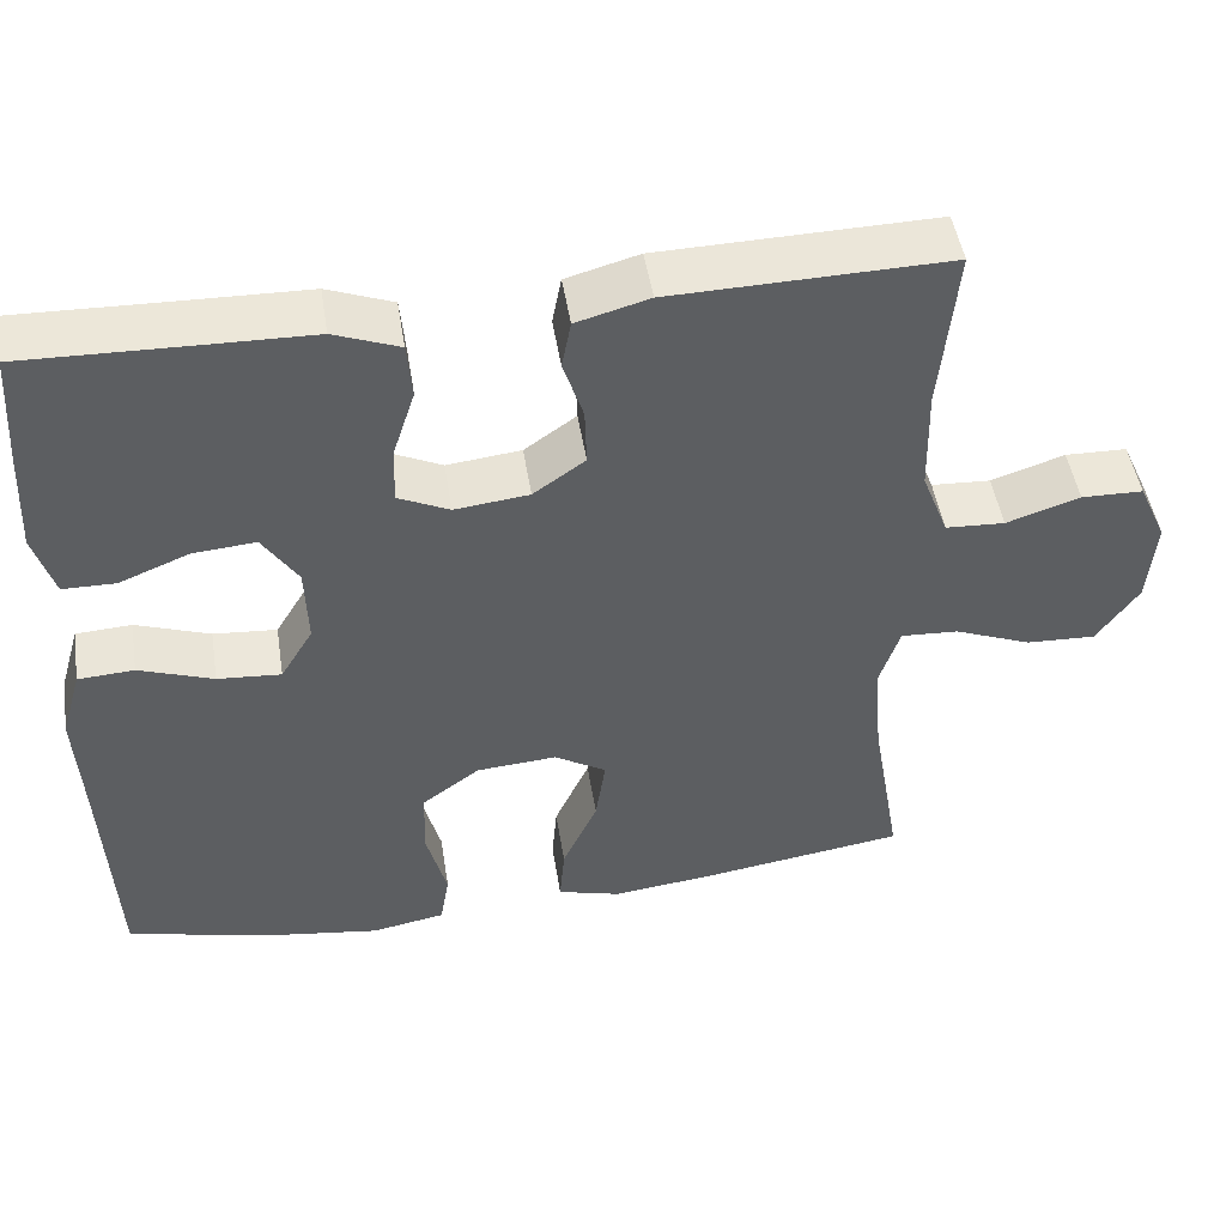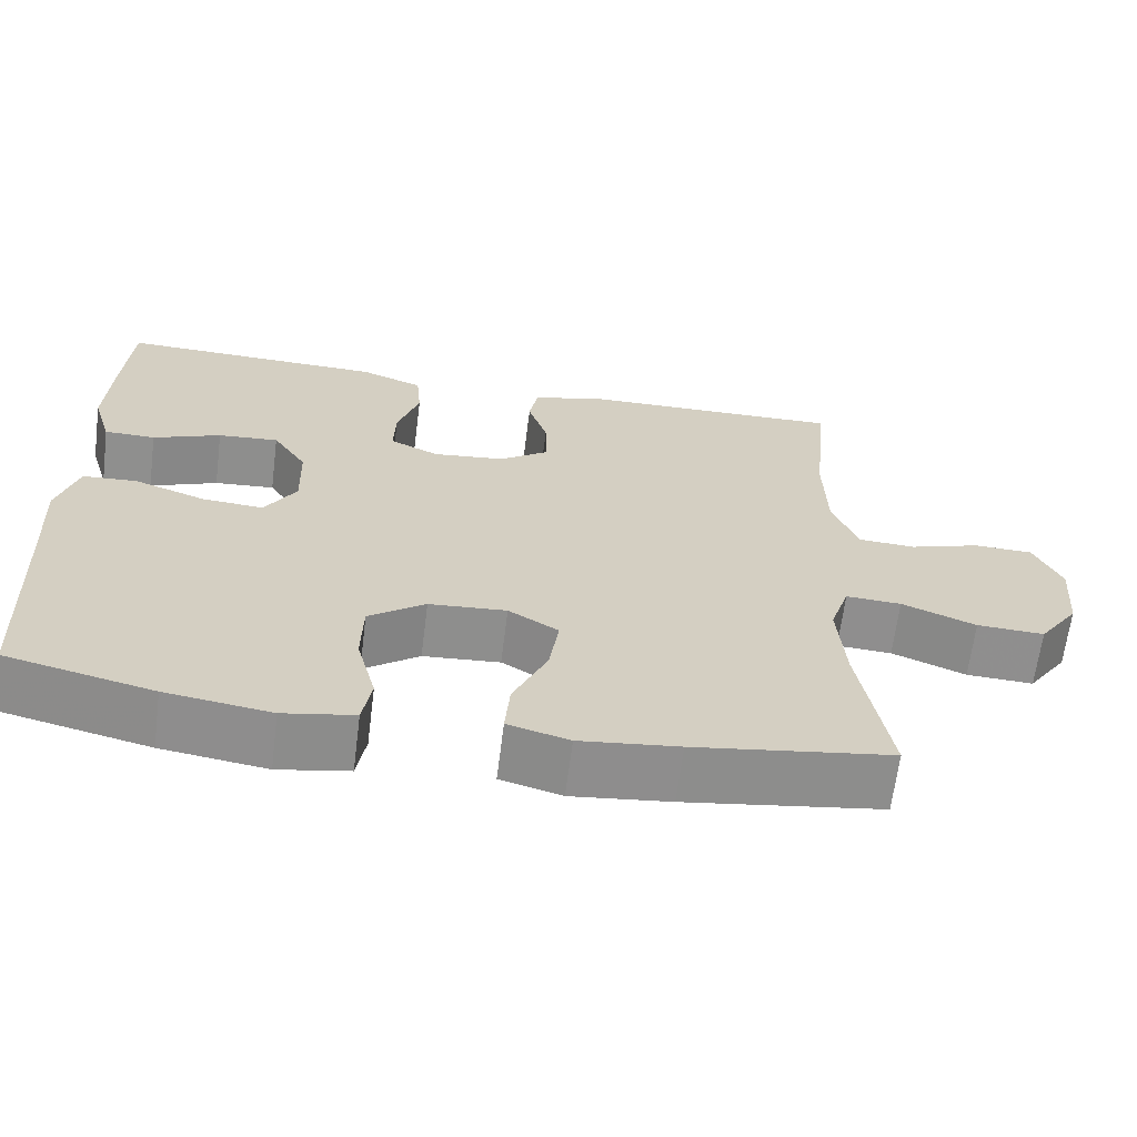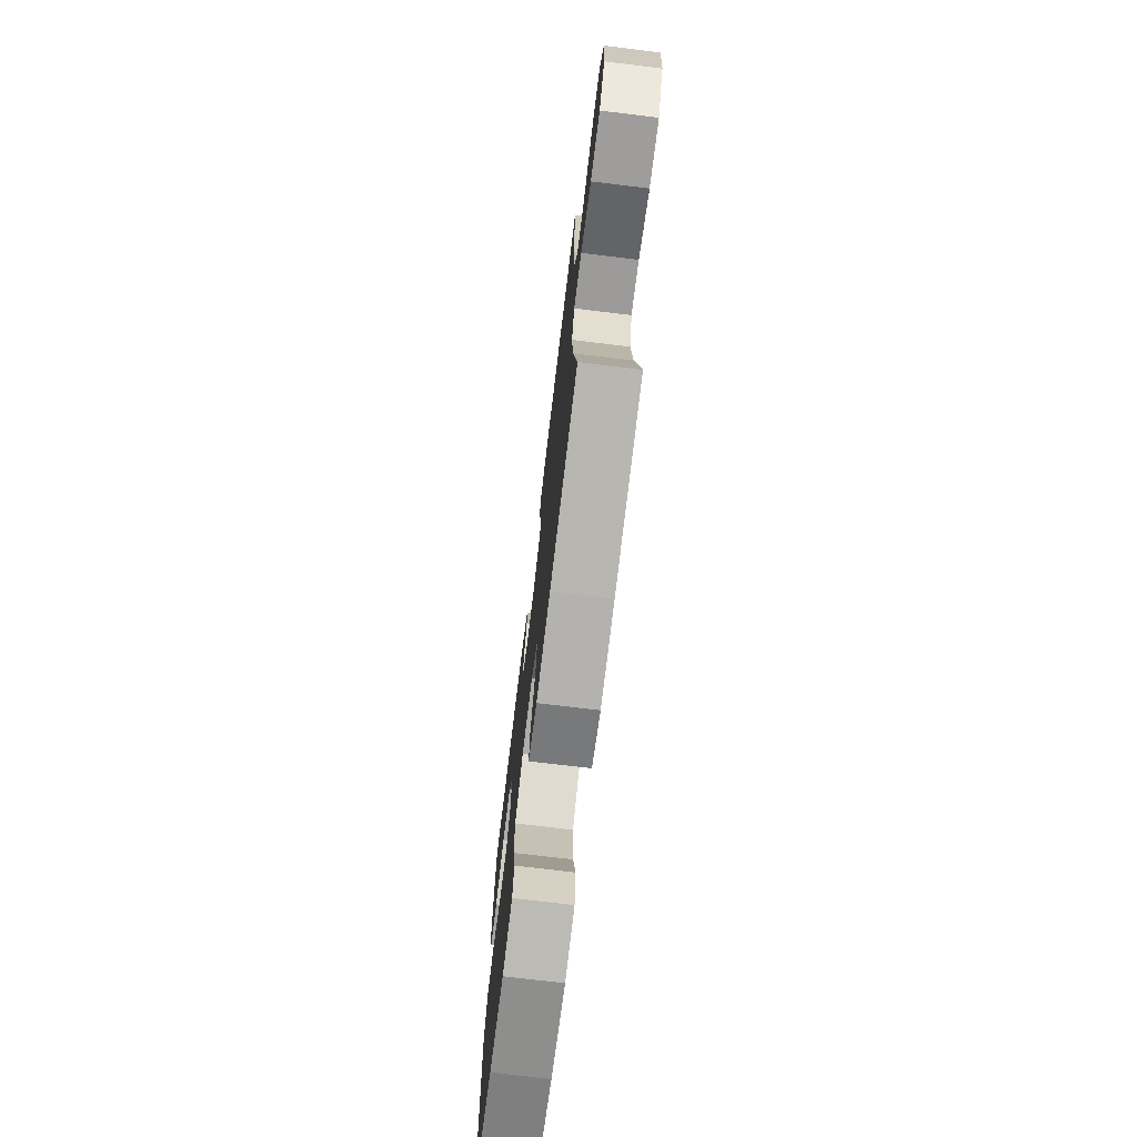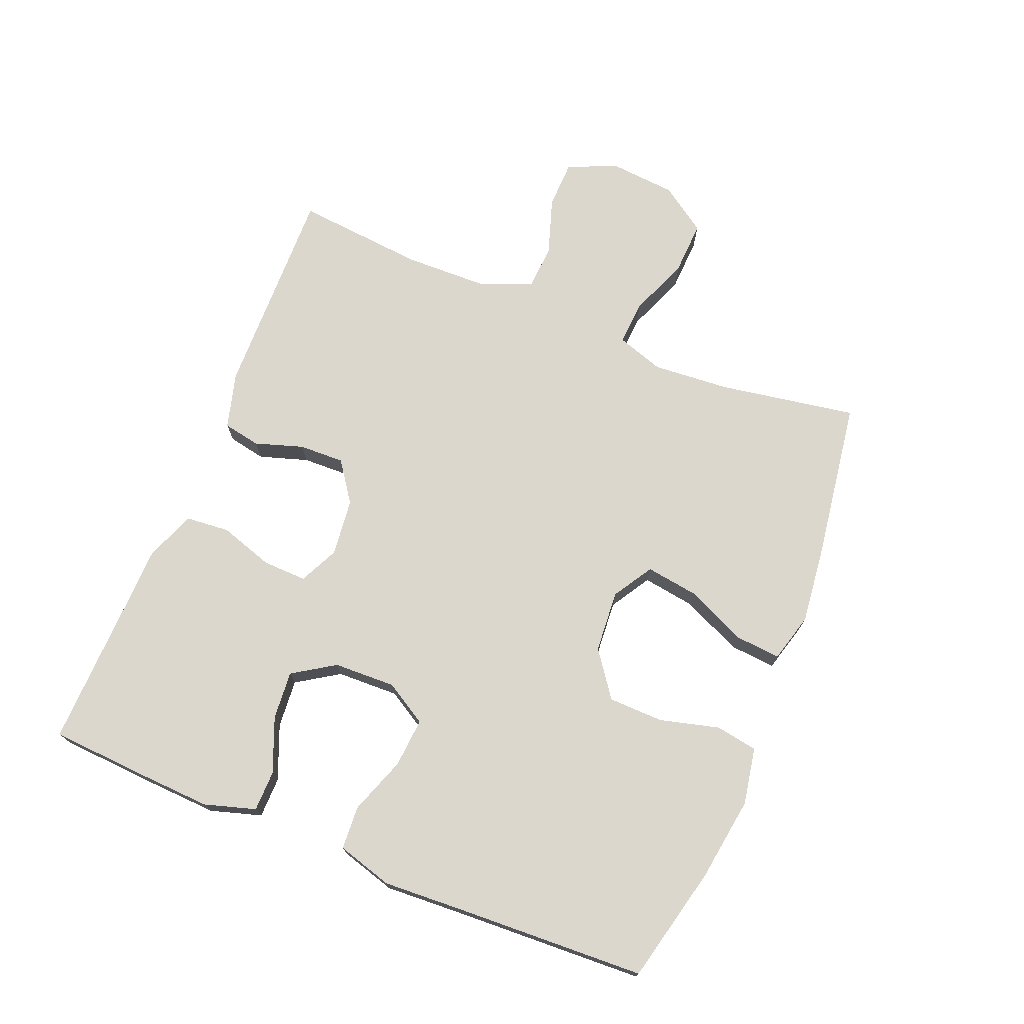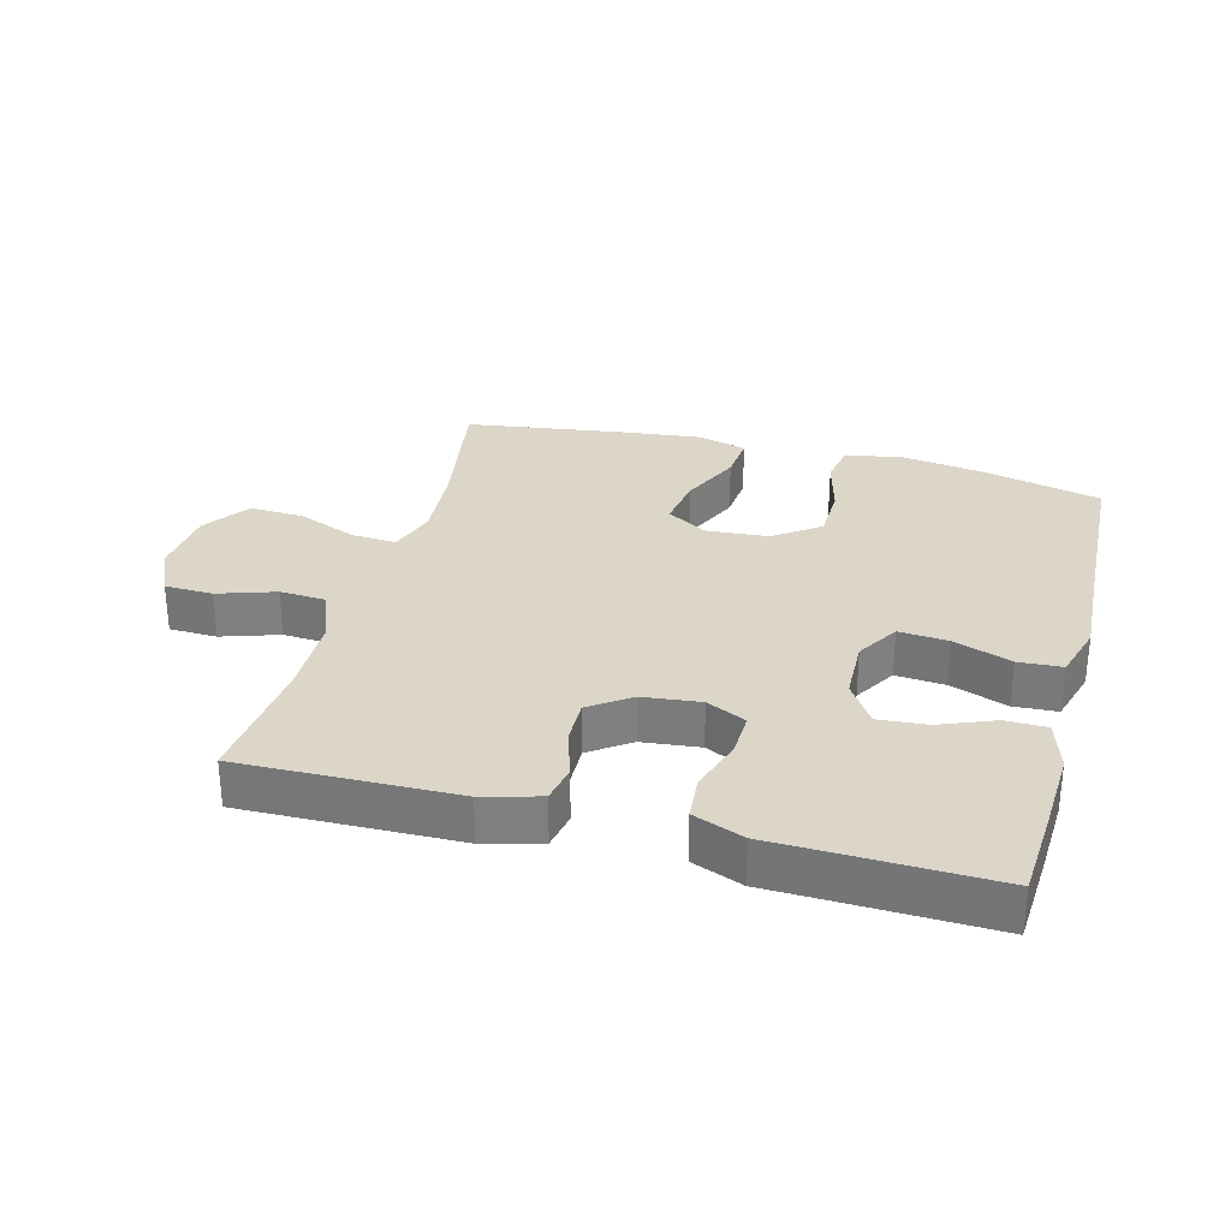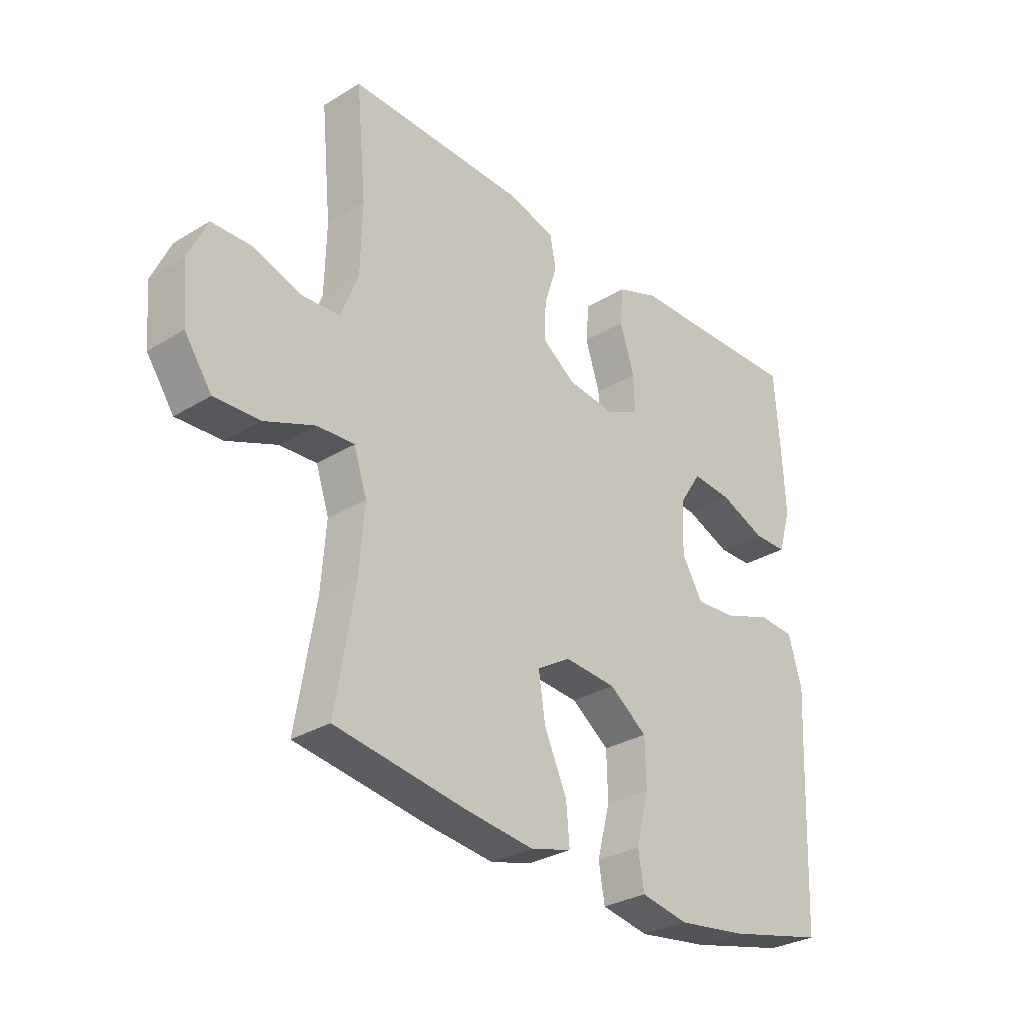
<metadata>
{"format":"obj","ext":"obj","renderer":"f3d","projection":"perspective","resolution":1024,"background":"white","views":[{"elev":48.4,"azim":171.0,"up":"+Z"},{"elev":-65.1,"azim":172.8,"up":"+Z"},{"elev":-73.2,"azim":-96.9,"up":"+Z"},{"elev":73.0,"azim":112.1,"up":"+Y"},{"elev":30.2,"azim":15.0,"up":"+Y"},{"elev":-30.3,"azim":-48.5,"up":"+Z"}]}
</metadata>
<code>
v -0.5 0.07 0.5
v -0.169 0.07 0.493
v -0.082 0.07 0.469
v -0.071 0.07 0.411
v -0.095 0.07 0.336
v -0.097 0.07 0.266
v -0.035 0.07 0.222
v 0.054 0.07 0.212
v 0.115 0.07 0.241
v 0.113 0.07 0.309
v 0.086 0.07 0.393
v 0.092 0.07 0.461
v 0.17 0.07 0.491
v 0.29 0.07 0.494
v 0.5 0.07 0.5
v 0.509 0.07 0.36
v 0.515 0.07 0.236
v 0.491 0.07 0.157
v 0.428 0.07 0.156
v 0.344 0.07 0.19
v 0.269 0.07 0.196
v 0.227 0.07 0.131
v 0.224 0.07 0.035
v 0.263 0.07 -0.03
v 0.339 0.07 -0.024
v 0.428 0.07 0.008
v 0.495 0.07 0.004
v 0.52 0.07 -0.082
v 0.513 0.07 -0.213
v 0.5 0.07 -0.5
v 0.319 0.07 -0.543
v 0.189 0.07 -0.562
v 0.101 0.07 -0.546
v 0.09 0.07 -0.481
v 0.114 0.07 -0.389
v 0.112 0.07 -0.304
v 0.042 0.07 -0.253
v -0.054 0.07 -0.246
v -0.116 0.07 -0.284
v -0.104 0.07 -0.365
v -0.062 0.07 -0.458
v -0.056 0.07 -0.529
v -0.132 0.07 -0.55
v -0.255 0.07 -0.536
v -0.5 0.07 -0.5
v -0.464 0.07 -0.287
v -0.455 0.07 -0.168
v -0.479 0.07 -0.095
v -0.548 0.07 -0.099
v -0.64 0.07 -0.136
v -0.724 0.07 -0.14
v -0.774 0.07 -0.068
v -0.783 0.07 0.037
v -0.749 0.07 0.112
v -0.675 0.07 0.114
v -0.587 0.07 0.085
v -0.516 0.07 0.089
v -0.484 0.07 0.172
v -0.481 0.07 0.299
v -0.5 0 0.5
v -0.169 0 0.493
v -0.082 0 0.469
v -0.071 0 0.411
v -0.095 0 0.336
v -0.097 0 0.266
v -0.035 0 0.222
v 0.054 0 0.212
v 0.115 0 0.241
v 0.113 0 0.309
v 0.086 0 0.393
v 0.092 0 0.461
v 0.17 0 0.491
v 0.29 0 0.494
v 0.5 0 0.5
v 0.509 0 0.36
v 0.515 0 0.236
v 0.491 0 0.157
v 0.428 0 0.156
v 0.344 0 0.19
v 0.269 0 0.196
v 0.227 0 0.131
v 0.224 0 0.035
v 0.263 0 -0.03
v 0.339 0 -0.024
v 0.428 0 0.008
v 0.495 0 0.004
v 0.52 0 -0.082
v 0.513 0 -0.213
v 0.5 0 -0.5
v 0.319 0 -0.543
v 0.189 0 -0.562
v 0.101 0 -0.546
v 0.09 0 -0.481
v 0.114 0 -0.389
v 0.112 0 -0.304
v 0.042 0 -0.253
v -0.054 0 -0.246
v -0.116 0 -0.284
v -0.104 0 -0.365
v -0.062 0 -0.458
v -0.056 0 -0.529
v -0.132 0 -0.55
v -0.255 0 -0.536
v -0.5 0 -0.5
v -0.464 0 -0.287
v -0.455 0 -0.168
v -0.479 0 -0.095
v -0.548 0 -0.099
v -0.64 0 -0.136
v -0.724 0 -0.14
v -0.774 0 -0.068
v -0.783 0 0.037
v -0.749 0 0.112
v -0.675 0 0.114
v -0.587 0 0.085
v -0.516 0 0.089
v -0.484 0 0.172
v -0.481 0 0.299
f 53 54 55 56
f 53 56 57
f 52 53 57
f 49 50 51 52
f 48 49 52 57
f 47 48 57 58
f 43 44 45 46
f 43 46 47
f 40 41 42 43
f 39 40 43 47
f 38 39 47 58
f 32 33 34 35
f 32 35 36
f 29 30 31 32
f 29 32 36
f 28 29 36 37
f 25 26 27 28
f 24 25 28 37
f 17 18 19 20
f 17 20 21
f 14 15 16 17
f 14 17 21
f 13 14 21 22
f 10 11 12 13
f 9 10 13 22
f 2 3 4 5
f 59 1 2 5
f 59 5 6
f 58 59 6 7
f 38 58 7 8
f 23 24 37 38
f 22 23 38
f 8 9 22 38
f 115 114 113 112
f 116 115 112
f 116 112 111
f 111 110 109 108
f 116 111 108 107
f 117 116 107 106
f 105 104 103 102
f 106 105 102
f 102 101 100 99
f 106 102 99 98
f 117 106 98 97
f 94 93 92 91
f 95 94 91
f 91 90 89 88
f 95 91 88
f 96 95 88 87
f 87 86 85 84
f 96 87 84 83
f 79 78 77 76
f 80 79 76
f 76 75 74 73
f 80 76 73
f 81 80 73 72
f 72 71 70 69
f 81 72 69 68
f 64 63 62 61
f 64 61 60 118
f 65 64 118
f 66 65 118 117
f 67 66 117 97
f 97 96 83 82
f 97 82 81
f 97 81 68 67
f 1 60 61 2
f 2 61 62 3
f 3 62 63 4
f 4 63 64 5
f 5 64 65 6
f 6 65 66 7
f 7 66 67 8
f 8 67 68 9
f 9 68 69 10
f 10 69 70 11
f 11 70 71 12
f 12 71 72 13
f 13 72 73 14
f 14 73 74 15
f 15 74 75 16
f 16 75 76 17
f 17 76 77 18
f 18 77 78 19
f 19 78 79 20
f 20 79 80 21
f 21 80 81 22
f 22 81 82 23
f 23 82 83 24
f 24 83 84 25
f 25 84 85 26
f 26 85 86 27
f 27 86 87 28
f 28 87 88 29
f 29 88 89 30
f 30 89 90 31
f 31 90 91 32
f 32 91 92 33
f 33 92 93 34
f 34 93 94 35
f 35 94 95 36
f 36 95 96 37
f 37 96 97 38
f 38 97 98 39
f 39 98 99 40
f 40 99 100 41
f 41 100 101 42
f 42 101 102 43
f 43 102 103 44
f 44 103 104 45
f 45 104 105 46
f 46 105 106 47
f 47 106 107 48
f 48 107 108 49
f 49 108 109 50
f 50 109 110 51
f 51 110 111 52
f 52 111 112 53
f 53 112 113 54
f 54 113 114 55
f 55 114 115 56
f 56 115 116 57
f 57 116 117 58
f 58 117 118 59
f 59 118 60 1

</code>
